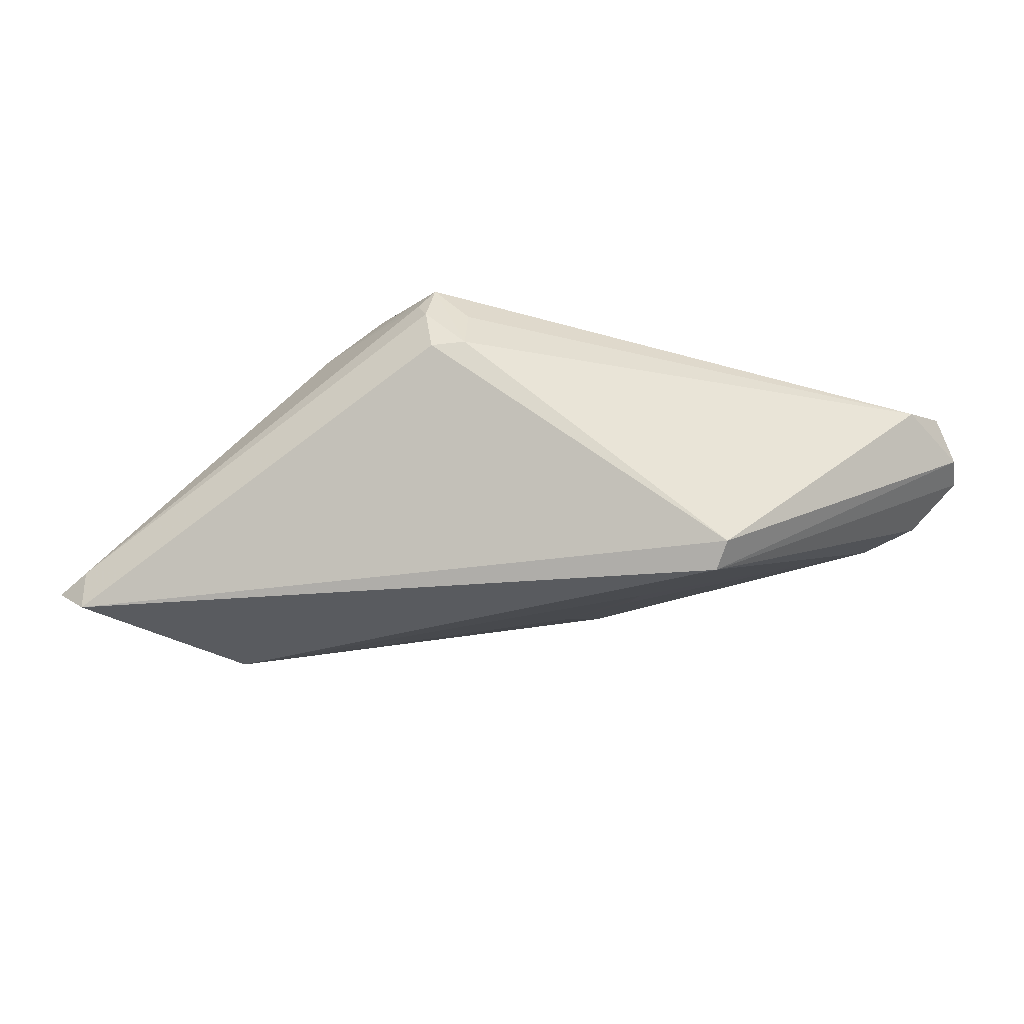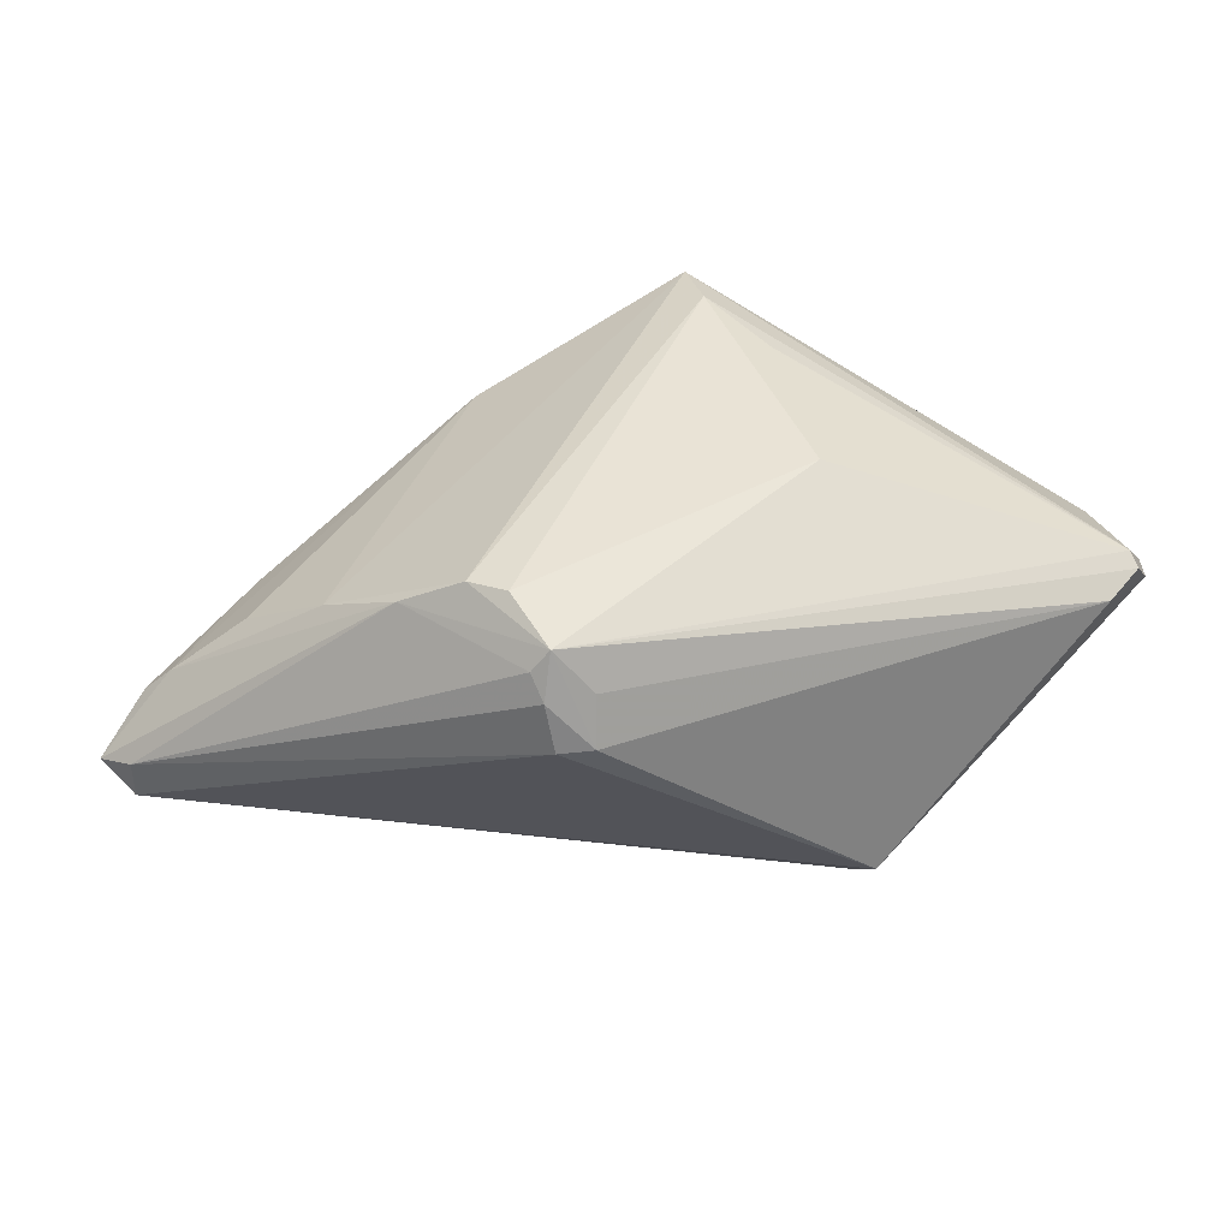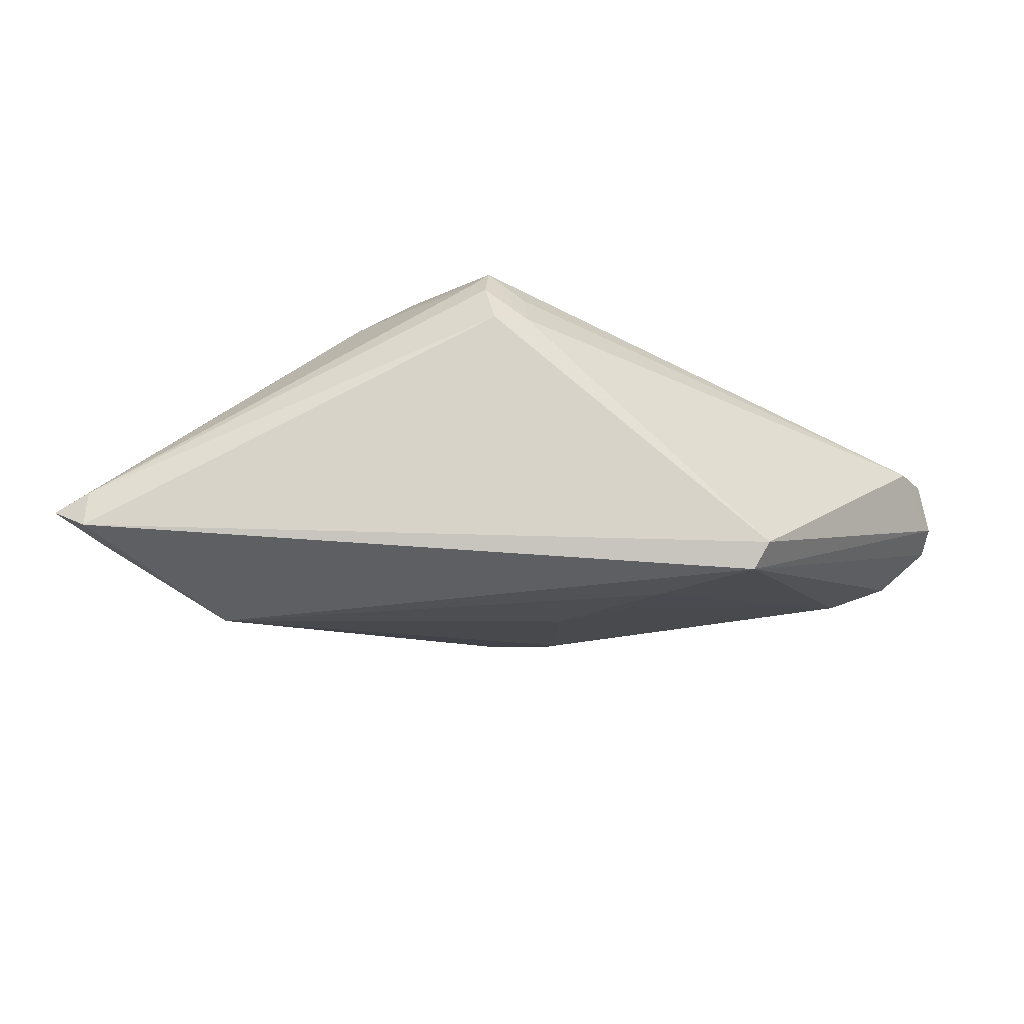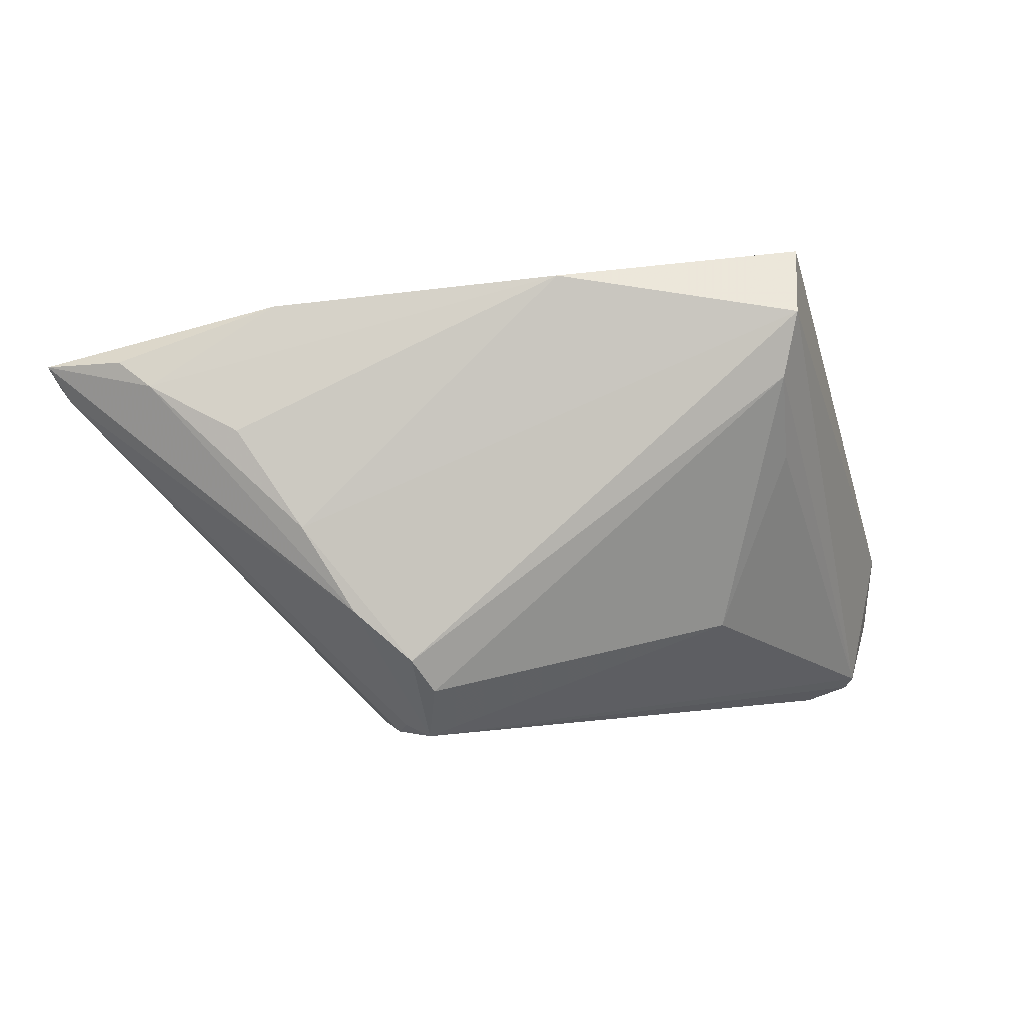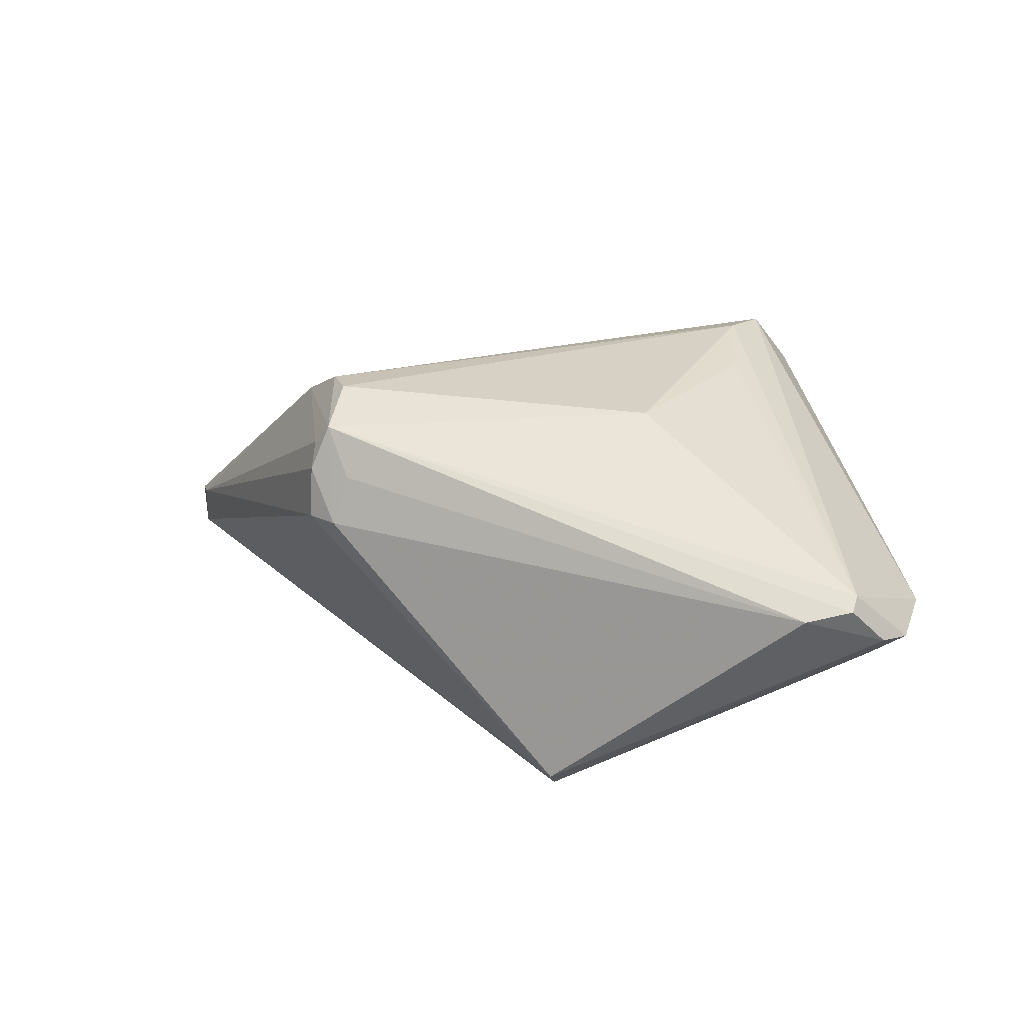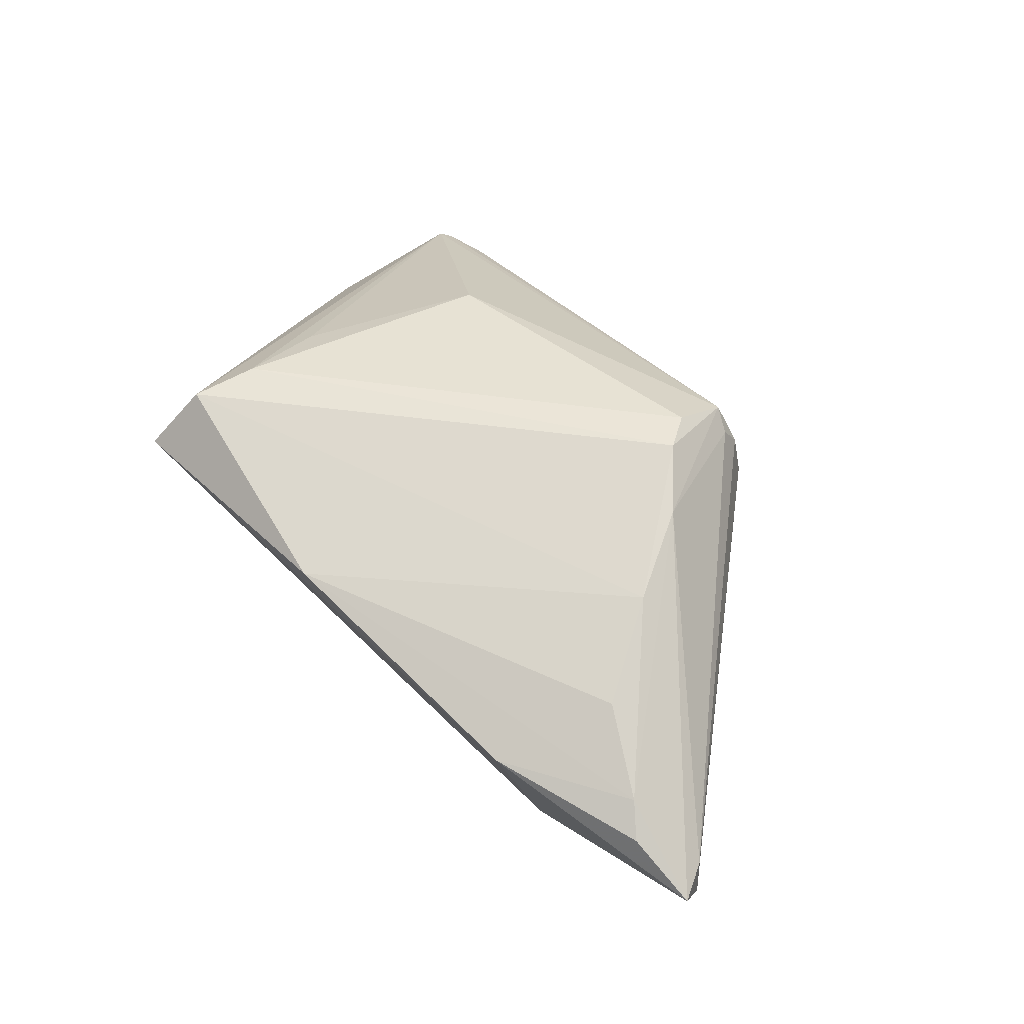
<metadata>
{"format":"obj","ext":"obj","renderer":"f3d","projection":"perspective","resolution":1024,"background":"white","views":[{"elev":-29.7,"azim":-24.8,"up":"+Z"},{"elev":42.1,"azim":-32.7,"up":"+Z"},{"elev":-37.9,"azim":-40.1,"up":"+Z"},{"elev":24.7,"azim":-24.5,"up":"+Y"},{"elev":26.8,"azim":13.0,"up":"+Z"},{"elev":39.9,"azim":-133.9,"up":"+Z"}]}
</metadata>
<code>
v 0.01233 -0.03047 -0.02064
v 0.01738 0.02573 -0.0007447
v 0.01244 -0.03316 -0.01805
v 0.04663 -0.02992 0.009462
v 0.04136 -0.03323 0.007189
v 0.028 0.02851 0.01908
v -0.02691 -0.0009175 0.01571
v -0.04633 0.02243 -0.01518
v -0.05322 0.02315 -0.01306
v 0.02567 0.02125 0.02064
v -0.04627 0.02469 -0.007118
v -0.02841 0.02244 -0.01832
v 0.01105 -0.0106 -0.01608
v -0.01572 -0.02108 0.01329
v -0.02094 -0.01717 0.01581
v 0.05242 -0.02633 0.003037
v 0.03183 0.03323 0.01197
v -0.02171 -0.006305 0.01998
v 0.001829 0.03323 0.008449
v -0.02079 -0.0195 0.01324
v -0.02059 -0.02113 0.007604
v -0.0358 0.0183 0.00309
v 0.04502 -0.01525 -0.003413
v -0.04372 0.02253 -0.003856
v 0.02739 0.01023 0.01947
v -0.03095 0.008277 0.0103
v 0.05003 -0.0298 0.004077
v 0.03093 0.02861 0.006587
v 0.007587 -0.0004601 -0.0145
v 0.05322 -0.01669 0.002641
v -0.05126 0.01896 -0.01633
v -0.01704 -0.02311 0.007892
v 0.02029 0.01486 -0.004856
v 0.04638 -0.03177 0.008349
v -0.0287 0.03018 -0.003163
v -0.01895 -0.01785 0.01831
v -0.01922 -0.01052 0.02064
v 0.04831 -0.02177 -0.002464
v -0.05122 0.01894 -0.01148
v 0.009346 -0.01725 -0.01852
v 0.01893 -0.01023 0.02064
f 30 6 4
f 8 12 31
f 31 12 1
f 3 21 31
f 31 1 3
f 30 4 16
f 6 26 18
f 23 28 30
f 23 33 28
f 12 33 29
f 2 33 12
f 28 33 2
f 26 22 24
f 35 11 24
f 27 34 5
f 5 3 27
f 4 34 27
f 27 16 4
f 27 3 1
f 1 16 27
f 10 4 6
f 37 41 10
f 6 18 10
f 10 18 37
f 21 3 32
f 32 3 5
f 5 14 32
f 30 16 38
f 38 23 30
f 38 16 1
f 1 23 38
f 40 1 12
f 12 29 40
f 40 23 1
f 33 23 13
f 13 29 33
f 23 40 13
f 13 40 29
f 35 24 19
f 19 24 22
f 19 26 6
f 19 22 26
f 17 6 30
f 30 28 17
f 17 19 6
f 17 2 12
f 28 2 17
f 17 12 35
f 35 19 17
f 9 24 11
f 9 8 31
f 9 11 35
f 35 12 9
f 12 8 9
f 25 41 4
f 4 10 25
f 25 10 41
f 37 18 36
f 36 14 5
f 36 32 14
f 5 34 36
f 36 34 4
f 4 41 36
f 36 41 37
f 26 24 7
f 24 9 7
f 7 18 26
f 7 36 18
f 15 36 7
f 21 32 20
f 32 36 20
f 20 36 15
f 15 7 39
f 39 7 9
f 39 20 15
f 39 9 31
f 31 21 39
f 21 20 39

</code>
